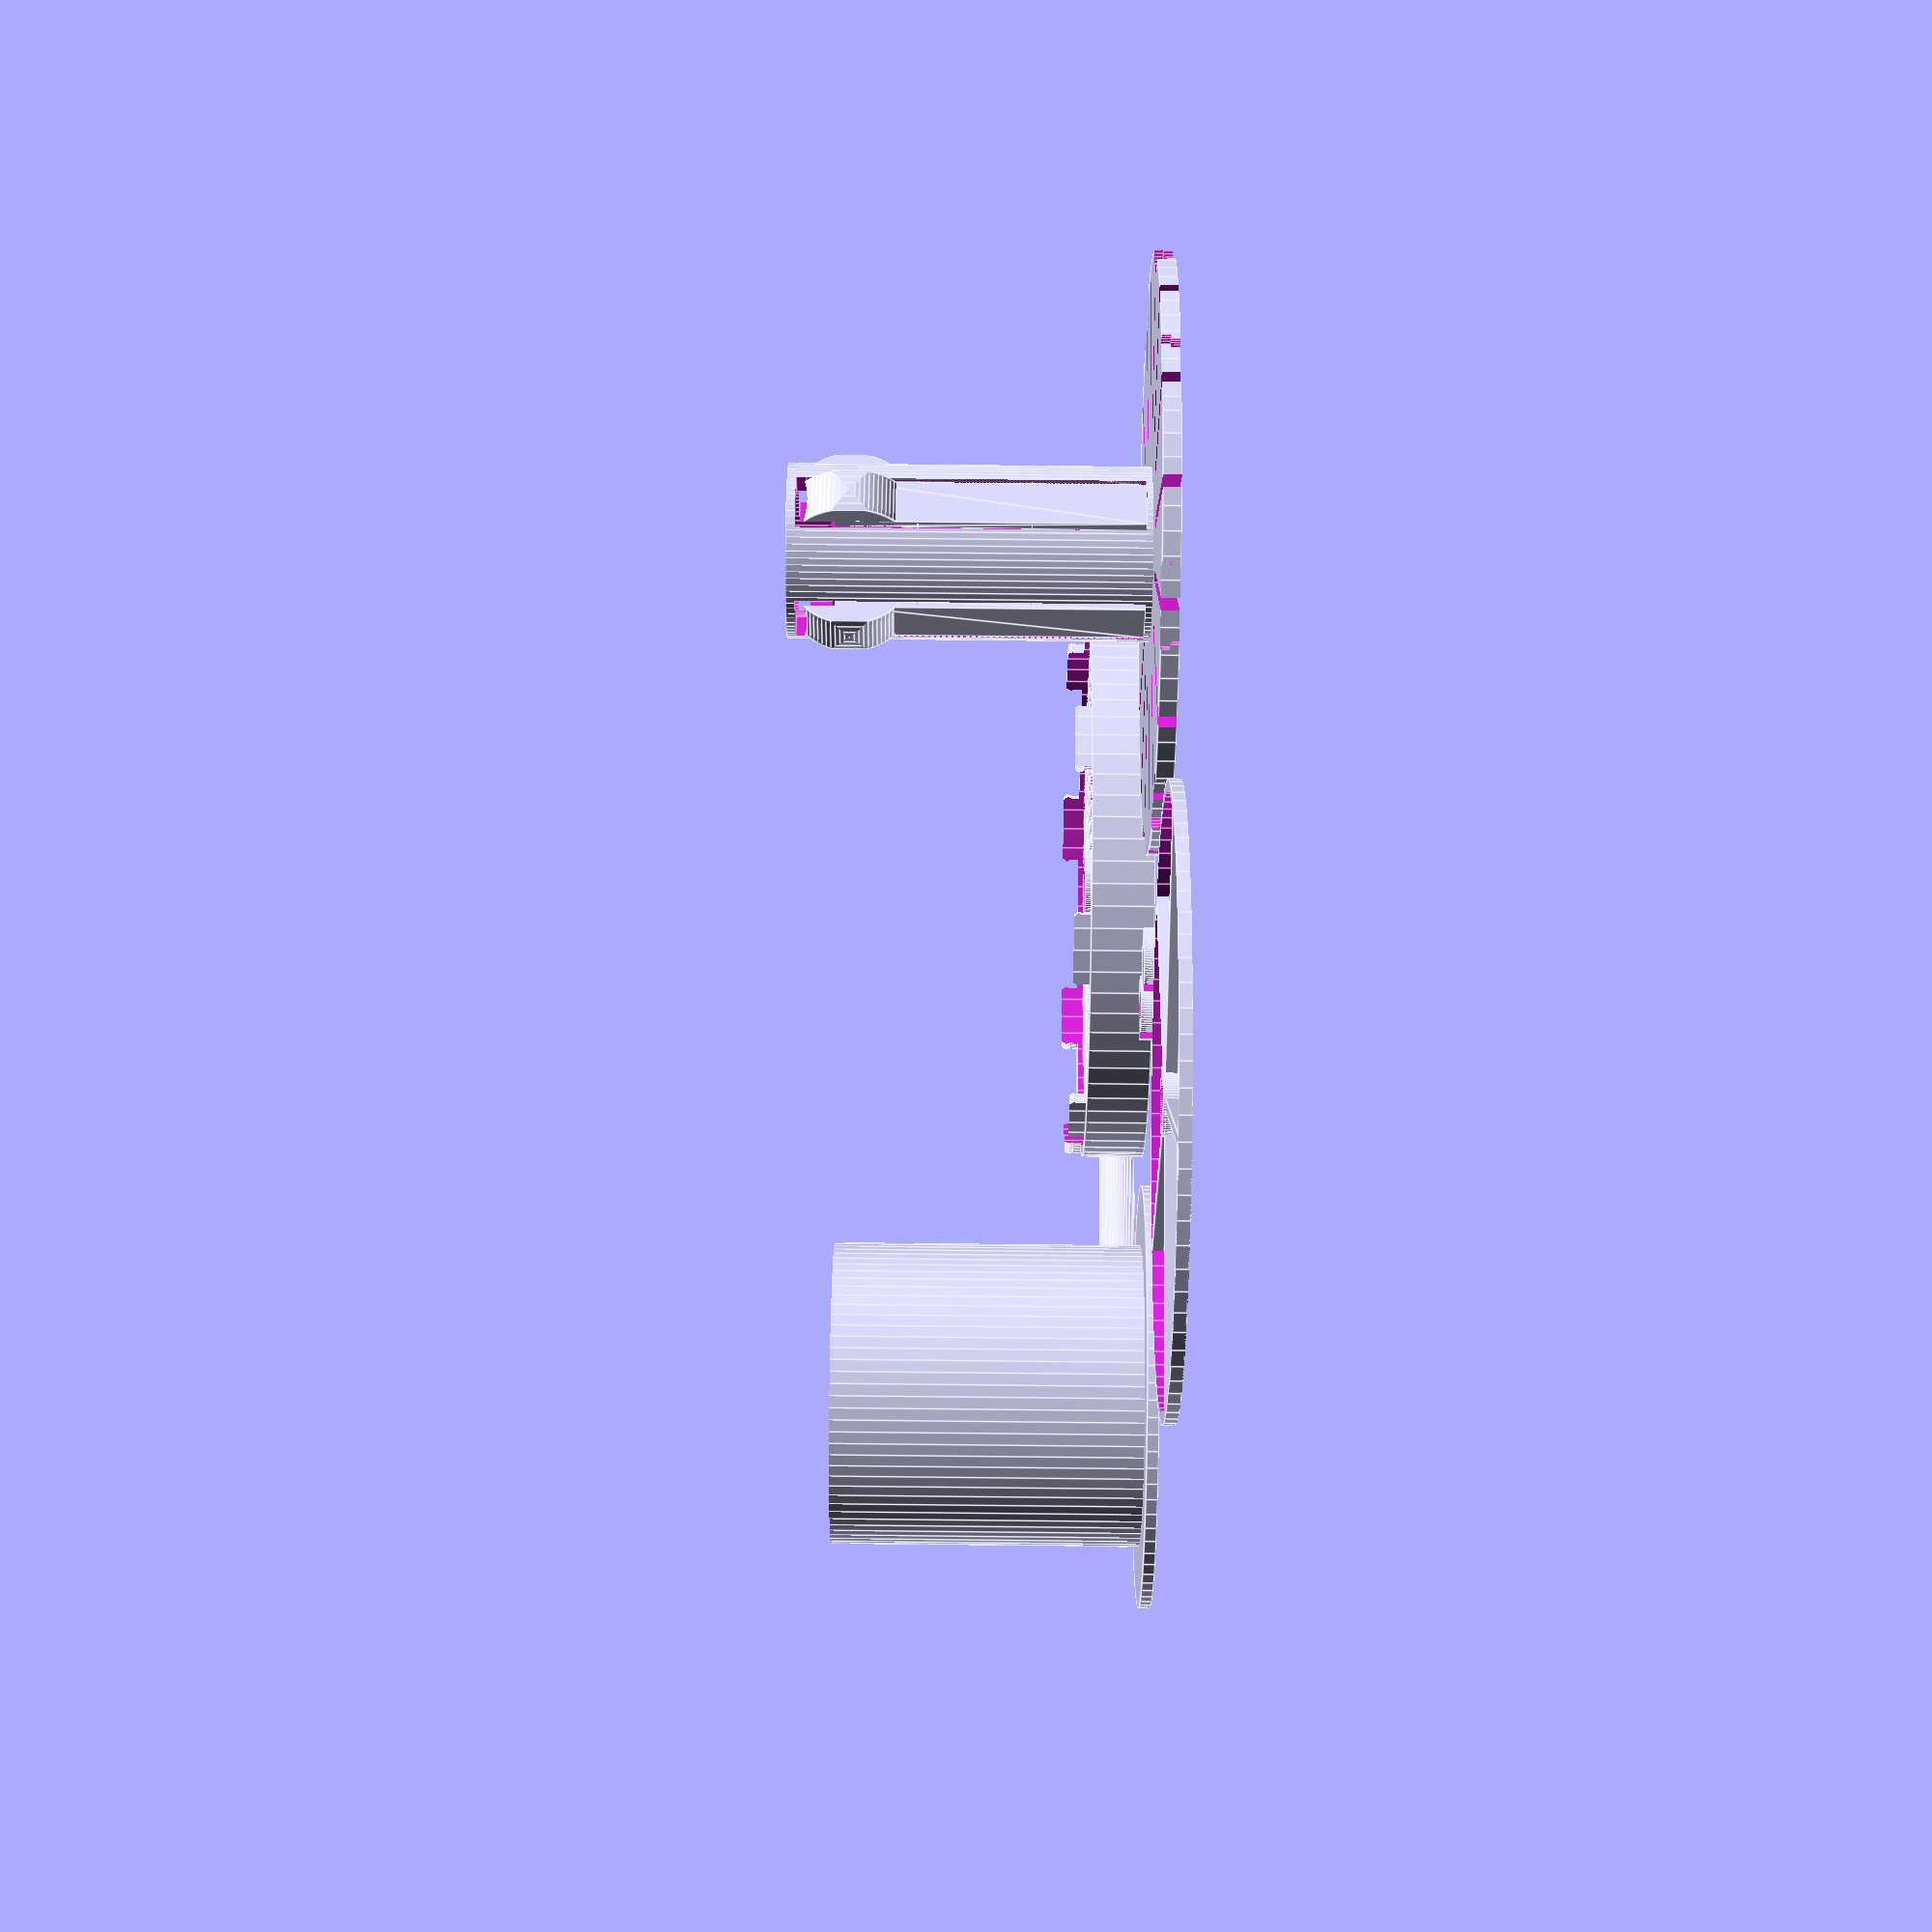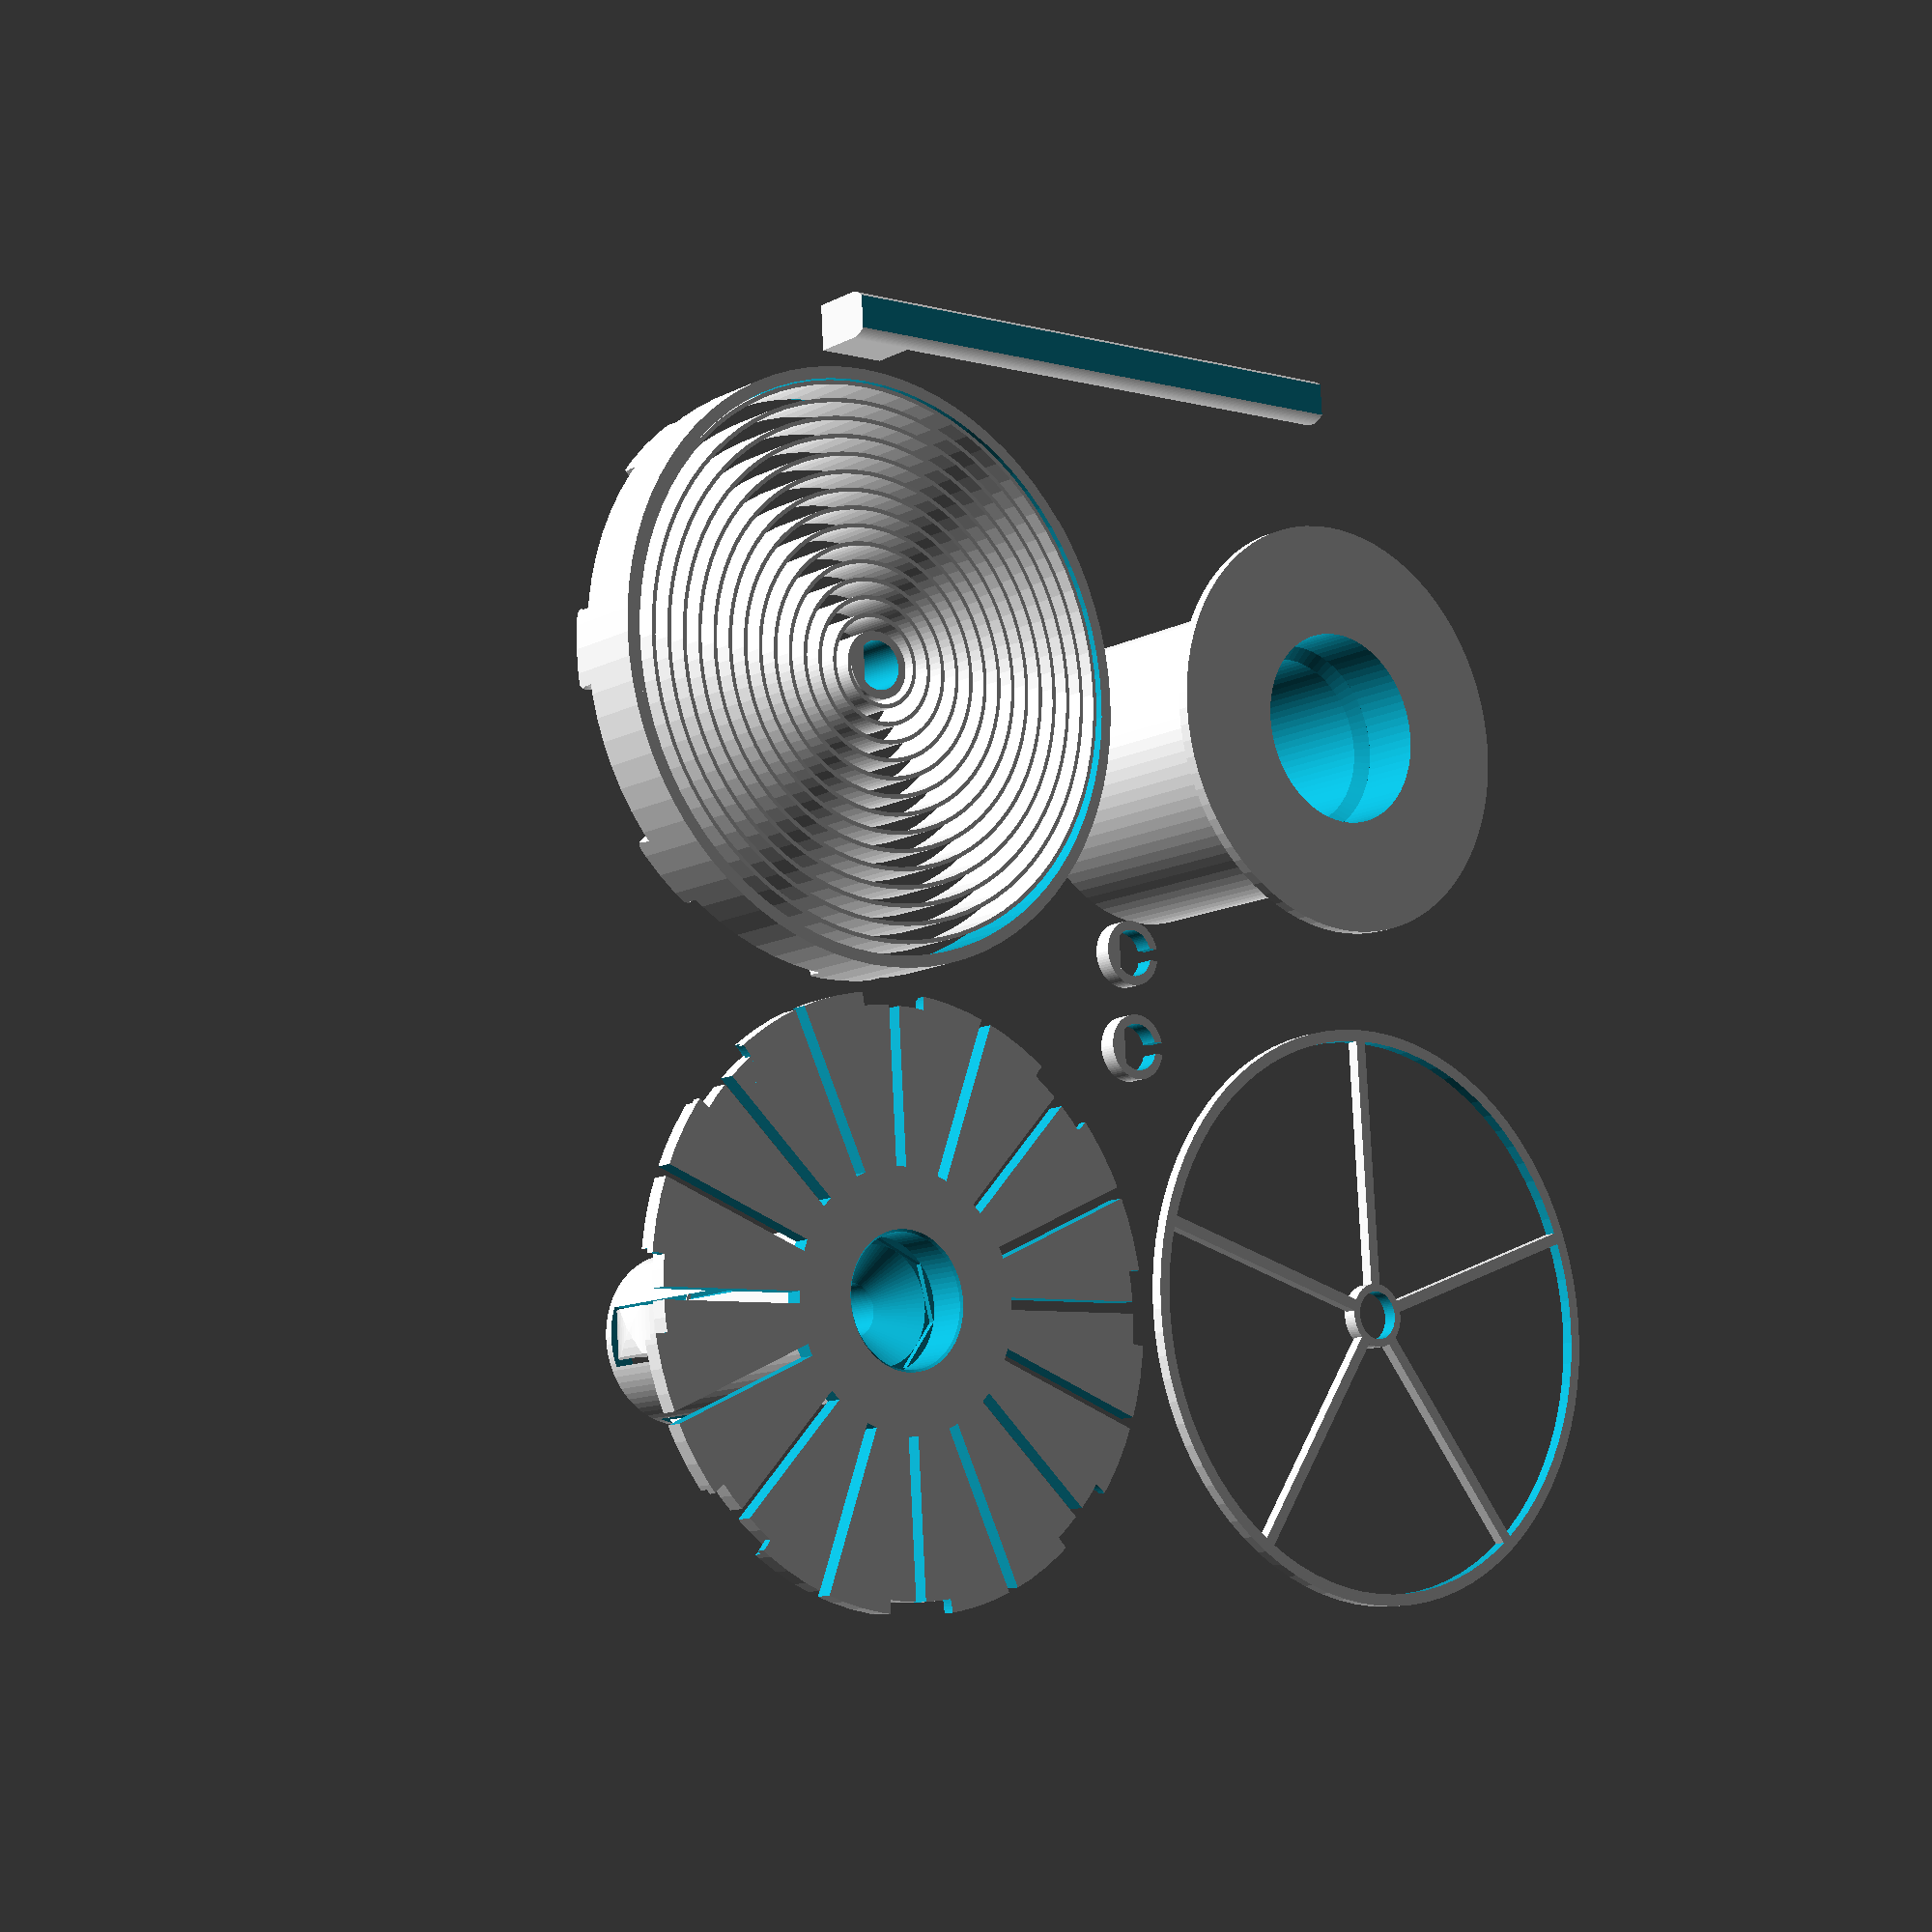
<openscad>
/*
    Auto-rewind spool spring generator
    Vincent Groenhuis
    
    Example spool sizes
    Fillamentum: D53 x W55; Prusa 1kg: D50 x W88; Excelfil: D32 x W58
    
    Version history
    * V1.11 Jan 13, 2019
        - Added axleRotationStopAlignSize, axleRotationStopAlignThickness and axleRotationStopAlignOffset to match grooves in universal auto-rewinder stand
    * V1.10 Jan 7, 2019
        - Fixed hub spring dimensioning error when using hubSpringStart>1
        - Bearing features now all disabled when bearingWidth=0
    * V1.09 Jan 6, 2019
        - Added parameters hubThreaded and hubThreadLength for universal auto-rewinder
    * V1.08 Jan 4, 2019
        - Added parameters hubSpringSupportEnable and hubSpringSupportCount to stabilize hub springs during printing
        - Split bearingDiameter into topBearingDiameter and bottomBearingDiameter
        - Improved bottom bearing cavity shape for easier printing
    * V1.07 Dec 8, 2018
        - Changed default value of hubSpringTopOffset to -3 to make insertion of spools with internal cavities easier
    * V1.06 Dec 7, 2018 with full credits to PeteThings
        - Added slots in axle for more stability with matching stands
        - Added parameters axleSlotPosition, axleSlotHeight, axleSlotWidth
    * V1.05 Dec 6, 2018
        - Fixed overlapping parts in print layout when specifying large axle diameter
        - Added parameter useFlatSideInsert
    * V1.04 Dec 5, 2018
        - Fixed incorrect axle length calculation in case of wider 2nd spool
        - Added parameter axleGrooveForSpacer
        - Added parameter spacerClearance
    * V1.03 Dec 5, 2018
        - Added parameter hubSpringTopOffset
        - Modified a couple of formulas for better consistency
    * V1.02 Dec 2, 2018
        - Changed default output to "print"
        - Fixed bug in spring's axle mount height
        - Calculation of hubSpringContactExtension capped to 3mm
    * V1.01 Dec 2, 2018
        - Added big stop block option
        - Fixed incorrect error message
        - Changed default hubSpringStart to 1 to avoid issues with clip gaps in certain configurations
    * V1.0 Dec 1, 2018
        - First version
*/

//preview[view:north west, tilt:top diagonal]

// "assembly": gives assembly view; "print": STL output with all parts; "printAllExceptSpring": leaves spring out due to relatively long rendering/slicing time; "spring", "hub", "adapter", "protector", "axle", "spacer" output specific part only
output = "print";//[assembly,print,printAllExceptSpring,spring,hub,adapter,protector,axle,spacer]

// Hole diameter of primary spool
referenceSpoolInnerDiameter = 30;

// Width of primary spool
referenceSpoolWidth = 45;

// Hole diameter of secondary spool, set to zero to disable adapter generation
secondSpoolInnerDiameter = 53;

// Width of second spool
secondSpoolWidth = 55;

// A threaded hub sets diameter at 30 mm, disables hub springs and creates a metric ISO thread with 4 mm pitch with length defined by hubThreadLength
hubThreaded = "no";//[yes,no]

// If hub is threaded, this parameter sets the length
hubThreadLength = 90;

// The hub spring applies pressure to the spool and keeps it in place
hubSpringEnable = "yes";//[yes,no]

// If yes, then space is saved by making the hub flush with the spool, but at the cost of a change in spring behaviour (if used)
hubFlushWithReferenceSpool = "no";//[yes,no]

// Nominal axle diameter; printed axle is slightly thinner and axle holes are slightly wider
axleDiameter = 8;

// Total length of axle; set to 0 for automatic length
axleSetLength = 0;

// Length of anti-rotation block on axle, and also the excess axle length at the other end
axleRotationStopLength = 12;

// A value 0 means same width as axle, and only extending upwards
axleRotationStopWidth = 0;

// Height as measured from the flat bottom side of the axle
axleRotationStopHeight = 11;

// Set to 0.8 to activate align rims for insertion in universal auto-rewinder's frame
axleRotationStopAlignSize = 0;

// Outer diameter of the spring; set 0 to use spring as hub shaft and set diameter equal to it
setSpringDiameter = 100;

// Spring blade width, higher is stiffer
springBladeWidth=10;

// 608zz has diameter 22, so use 22.2 to get a good fit
topBearingDiameter = 22.2;

// Bottom bearing diameter, can be different from top diameter if necessary to get an optimal fit
bottomBearingDiameter = 22.2;

// 608zz bearing has width 7
bearingWidth = 7;

// Size of chamfered edges around bearing to make insertion easier
bearingChamferSize = 0.4;

// Spacer to define distance from top bearing and/or spring protector to frame
spacerHeight = 3;

axleGrooveForSpacer = "no";//[yes,no]

// Horizontal support of hub springs for stability during printing, to be removed afterwards
hubSpringSupportEnable = "yes";//[yes,no]

// Number of hub spring supports, evenly distributed across length of hub springs
hubSpringSupportCount = 2;

// Higher = smoother circular segments but also longer rendering time
$fn=80;






/*[Advanced Parameters]*/

// Spring blade thickness; use 0.7 (two print traces) for soft spring, 1.1 (three print traces) for stiff spring
springBladeThickness=0.7; 

// Inside clearance in axle holes
axleClearance = 0.15;

// Clearance in printed axle
printedAxleClearance = 0.1;

// Clearance for spacer, enter negative number for a thighter fit
spacerClearance = -0.1;

// Spring twists left and then right about this angle. This strengthens the spring attachment to the hub and rim, and also makes the spring a bit stiffer. OpenSCAD does not like linear extrusion of spirals wit twist, so disabled for now until a custom twisted spiral spring function is created
//springTwistAngle = 0;

// Pattern spacing of the spring blade, 2 to 3 is a good value
springBladePitch=3;

// Thickness of spring's outer ring with clips
springRimThickness=2;

// Thickness of spring's inner ring on the axle
springAxleThickness=1.5;

// Extra rim height to give spring additional space to move
springExtraRim=1;

// The extra clearance in the spring clips in case spring is used as shaft, as no slits can be used here
springClipExtraClearanceIfSpringAsShaft=0.3;

// Distance that the spring clip points extend outwards; higher values make the clip attachments stronger
springClipPointExtension=0.3;

// The thickness of the hub's backplate that the spring is attached to
hubBackPlateThickness=3;

// Number of clips to attach the spring to the hub
hubClipCount=8;

// Minimum rim thickness, actual thickness may be larger depending on spool width difference
adapterRimThickness = 2;

// Relative length of slits, 0=no slits, 1=maximum length slits (up to hub)
hubSlitRelativeLength = 0.8;

// Clearance between hub and reference spool
hubClearance = 0.5;

// 0 = solid, 1 = wheel spokes, 2 = circular holes
springProtectorStyle = 1;

springProtectorThickness = 2;

// Only for wheel spokes style protector
springProtectorSpokeCount = 5;

// Only for wheel spokes style protector
springProtectorSpokeWidth = 2;

// Thicker means tighter
spacerWall = 1.5;

// Only for visualization in assembly view
referenceSpoolOuterDiameter = 150;

// Only for visualization in assembly view
secondSpoolOuterDiameter = 200;

// Distance between hub backplate and start of hub spring
hubSpringStart = 1;

// Offset of top edge of hub spring blade, positive makes spring blades extend beyond hub, negative makes hub top side flat
hubSpringTopOffset = -3;

// Number of hub spring blades, 0 = auto-calculated based on available space
setHubSpringCount = 0;

// Wider is stiffer
hubSpringWidth = 8;

// Distance from hub surface to blade, needed because blades are straight while surface is circular
hubSpringBladeOffset = 0.5;

// Thickness of the hub spring blade at the bottom, set to 0 for auto
setHubSpringBladeInitialThickness = 0;

// Thickness of the hub spring blade at the top (exluding curved contacter), set to 0 for auto
setHubSpringBladeFinalThickness = 0;

// The radius of the curved contacter at end of the blade
hubSpringContactRadius = 10;

// The distance between the center of the curvature from the end of the blade
hubSpringContactPositionOffset = 7.5;

// Distance that the spring contact extends beyond the hub cylinder, this is the distance that the blade has to be pressed in when fitting the spool or adapter; a good value is 2 to 3; set to 0 for auto based on hub spring length
setHubSpringContactExtension = 0;

// Minimum difference in spool inner diameters to get full adapter, if below threshold then walls are left away and 2nd spool sits directly on hub
adapterDiameterDifferenceThreshold = 5;

// A negative offset puts the top bearing deeper in the hub, useful for thin hubs in which the hub spring blades have little room around the contact
bearingTopOffset = 0;

// If set to "yes" then the holes for spring and spacer have a flat part matching the 3d printed axle shape to restrict rotation
useFlatSideInsert = "yes";//[yes,no]

// Distance of axle-slots from ends of axle. 0 = set to center of anti-rotation block, any other value specifies distance from either end of axle
axleSlotPosition=0;

//Height of axle-slots. 0 = no slots, recommended value is 3
axleSlotHeight=0;

//Width of of axle-slots
axleSlotWidth=3;

// Leave at 1.6 for compatibility with universal auto-rewinder's axle
axleRotationStopAlignThickness = 1.6;

// Leave at 2.7 for compatibility with universal auto-rewinder's axle
axleRotationStopAlignOffset = 2.7;



// Derived variables

useSpringAsShaft = (setSpringDiameter == 0);

hubDiameter = (hubThreaded=="yes"?30:referenceSpoolInnerDiameter - 2*hubClearance);

// Width of the space for the spool on the hub
hubSpringLength = (useSpringAsShaft?referenceSpoolWidth-springBladeWidth-springExtraRim+adapterRimThickness-hubBackPlateThickness:referenceSpoolWidth)+(hubFlushWithReferenceSpool=="yes" || hubSpringEnable == "no"?0:12) - hubSpringStart;

hubSpoolWidth = (hubThreaded=="yes"?hubThreadLength:hubSpringLength + hubSpringStart - hubSpringTopOffset);

// Total width of the hub, including backplate
hubTotalWidth = hubSpoolWidth + hubBackPlateThickness;

hubSpringHoleWidth = hubSpringWidth + 2;

hubSpringContactExtension = (setHubSpringContactExtension==0?min(3,3*hubSpringLength/60):setHubSpringContactExtension);

// Depth of the hub spring holes
hubSpringHoleDepth = hubSpringContactExtension+(setHubSpringBladeFinalThickness==0?2*hubSpringLength/60:setHubSpringBladeFinalThickness)+2;

hubHoleDepthCircumference = 2*PI*(hubDiameter/2-hubSpringHoleDepth);

// Calculation of the number of hub springs
hubSpringCount = (setHubSpringCount==0?floor(hubHoleDepthCircumference/(hubSpringHoleWidth+hubDiameter/30)):setHubSpringCount);

hubSpringHoleLength = hubSpringLength + 1.5;

hubSpringBladeInitialThickness = (setHubSpringBladeInitialThickness==0?2*hubSpringLength/60:setHubSpringBladeInitialThickness);

hubSpringBladeFinalThickness = (setHubSpringBladeFinalThickness==0?1.5*hubSpringLength/60:setHubSpringBladeFinalThickness);

// The actual adapter width is two mm less
adapterWidthBeforeCut = max(referenceSpoolWidth,secondSpoolWidth+adapterRimThickness);

springDiameter = (useSpringAsShaft?referenceSpoolInnerDiameter-2*hubClearance+0.01:setSpringDiameter);

// Radius of the clips
hubPinRadius=springDiameter/(2*hubClipCount);

// Height where adapter indent starts
adapterIndentHeight = (useSpringAsShaft?springBladeWidth+springExtraRim-adapterRimThickness+hubBackPlateThickness:0)+hubSpringStart+hubSpringLength-hubSpringContactPositionOffset-5;

axleLength = (axleSetLength==0?springBladeWidth+springExtraRim+max(hubTotalWidth,(secondSpoolInnerDiameter>0?secondSpoolWidth+adapterRimThickness:0))+2*axleRotationStopLength+2*spacerHeight:axleSetLength);

maxDiameter = max(referenceSpoolOuterDiameter,secondSpoolOuterDiameter,springDiameter);

totalThingWidth = springProtectorThickness+springBladeWidth+springExtraRim+hubTotalWidth+max(0,bearingTopOffset);

hubSpringSupportSpacing = hubSpringLength/(hubSpringSupportCount+1);

// Some sanity checks

if (referenceSpoolOuterDiameter <= referenceSpoolInnerDiameter) {
    error("Outer diameter of primary spool must be larger than inner diameter!");    
}

if (secondSpoolInnerDiameter > 0) {
    if (secondSpoolInnerDiameter < referenceSpoolInnerDiameter) {
        error("Secondary spool cannot have smaller inner diameter than primary spool!");
    }
    if (secondSpoolOuterDiameter <= secondSpoolInnerDiameter) {
        error("Outer diameter of secondary spool must be larger than inner diameter!");    
    }
}

if (setSpringDiameter>0) {
    if (referenceSpoolInnerDiameter>springDiameter){
        error("Spring diameter should not be smaller than primary spool inner diameter!");
    }
}

if(secondSpoolInnerDiameter > 0 && secondSpoolInnerDiameter-referenceSpoolInnerDiameter<adapterDiameterDifferenceThreshold && secondSpoolWidth>referenceSpoolWidth) {
    error("Secondary spool cannot be wider than primary spool if its inner diameter is too close to that of the primary spool!");
}

if (hubSpringCount * hubSpringHoleWidth >= 2*PI*(hubDiameter/2-hubSpringHoleDepth)) {
    error("No space between hub spring holes! Please decrease setHubSpringCount or set to 0 (=auto)");
}





// Output interesting derived values

echo(str("<b>Total hub+spring+protector width = ",totalThingWidth," mm</b>"));

echo(str("<b>Axle length = ",axleLength," mm</b>"));

echo(str("hubSpringLength = ",hubSpringLength," mm"));

echo(str("hubSpringContactExtension = ",hubSpringContactExtension," mm"));

echo(str("hubSpringHoleDepth = ",hubSpringHoleDepth," mm"));

echo(str("hubSpringBladeInitialThickness = ",hubSpringBladeInitialThickness," mm"));

echo(str("hubSpringBladeFinalThickness = ",hubSpringBladeFinalThickness," mm"));

if(useSpringAsShaft){
    echo("Using spring as shaft!");
}

// Yay! Let's start!
generateOutput();

module generateOutput(){
    if(output=="assembly") {
        color("green")translate([0,0,-0.01])spring();
        color("red")translate([0,0,springBladeWidth+springExtraRim])hubSection();
        color("blue")translate([0,0,-springProtectorThickness-0.4])springProtector();
        color("yellow")translate([0,0,-springProtectorThickness-0.5-spacerHeight])spacer();
        color("yellow")translate([0,0,springBladeWidth+springExtraRim+hubTotalWidth+bearingTopOffset])spacer();
        color("yellow")translate([0,0,(useSpringAsShaft?adapterRimThickness:springBladeWidth+springExtraRim+hubBackPlateThickness)+0.1])referenceSpoolSection();
        color("white")translate([0,0,-springProtectorThickness-0.6-spacerHeight-axleRotationStopLength])axle();
        color("gray")translate([0,0,springBladeWidth+springExtraRim])bearing(bottomBearingDiameter);
        color("gray")translate([0,0,springBladeWidth+springExtraRim+hubTotalWidth-bearingWidth+bearingTopOffset])bearing(topBearingDiameter);
        if(secondSpoolInnerDiameter>0){
            color("blue")translate([0,0,(useSpringAsShaft?adapterRimThickness:springBladeWidth+springExtraRim+hubBackPlateThickness)+0.07])secondSpoolAdapterSection();
            color("orange")translate([0,0,(useSpringAsShaft?adapterRimThickness:springBladeWidth+springExtraRim+hubBackPlateThickness)+0.05])secondSpoolSection();
        }
    } else {
        // print layout
        biggestDiameter = max(springDiameter,max(referenceSpoolInnerDiameter,secondSpoolInnerDiameter)+20);
        patternSpacing = max(biggestDiameter,(biggestDiameter+axleDiameter+2*spacerWall)/sqrt(2))+4;
        
        if (output == "print" || output == "spring")
            translate([patternSpacing,0,0])spring();
        if(output == "print" || output == "printAllExceptSpring" || output == "protector") {
            translate([0,patternSpacing,0])springProtector();
        }
        if(output == "print" || output == "printAllExceptSpring" || output == "spacer") {
            translate([patternSpacing/2,patternSpacing/2]){
                iRange=((output=="spacer") || axleDiameter+2*spacerWall>12)?0:[-0.5:0.5];
                jRange=0;
                for (i=iRange) {
                    for (j=jRange)
                        translate([axleDiameter*2*i,axleDiameter*2*j,0])spacer();
                }
            }
        }
        if(output == "print" || output == "printAllExceptSpring" || output == "hub") {
            hub();
        }
        if(output == "print" || output == "printAllExceptSpring" || output == "axle") {
            translate([patternSpacing*1.5+axleDiameter/2+4,patternSpacing/2-axleLength/2,0.5*sqrt(2)*axleDiameter/2-printedAxleClearance])rotate([-90,0,0])rotate([0,0,180])axle();
        }
        if(output == "print" || output == "printAllExceptSpring" || output == "adapter") {
            if(secondSpoolInnerDiameter>0){
                translate([patternSpacing,patternSpacing,adapterWidthBeforeCut])rotate([180,0,0])spoolAdapter();
            }
        }
    }
}

module error(text){
    echo(str("<font color='red'>",text,"</font>"));
}

module bearing(d=bottomBearingDiameter){
    difference(){
        cylinder(d=d,h=bearingWidth);
        translate([0,0,-0.1])cylinder(d=axleDiameter,h=bearingWidth+0.2);
    }           
}

module hubSection(){
    difference(){
        hub();
        translate([-maxDiameter/2-1,0,-1])cube([maxDiameter/2+0.9,maxDiameter+2,hubTotalWidth+max(0,hubSpringTopOffset)+2]);
    }
}

module axle(){
    difference(){
        union(){
            difference(){
                cylinder(d=axleDiameter-2*printedAxleClearance,h=axleLength);
                translate([-axleDiameter/2,-axleDiameter/2-1,-1])
                    cube([axleDiameter,axleDiameter/2*(1-0.5*sqrt(2))+1+printedAxleClearance,axleLength+2]);
                // spacer grooves
                if(axleGrooveForSpacer=="yes"){
                    translate([0,0,axleRotationStopLength])
                    difference(){
                        cylinder(d=axleDiameter+1,h=spacerHeight+1);
                        translate([0,0,-0.1])cylinder(d=axleDiameter-1,h=spacerHeight+1.2);
                    }
                    translate([0,0,springProtectorThickness+0.5+spacerHeight+axleRotationStopLength+springBladeWidth+springExtraRim+hubTotalWidth+bearingTopOffset])
                    difference(){
                        cylinder(d=axleDiameter+1,h=spacerHeight+1);
                        translate([0,0,-0.1])cylinder(d=axleDiameter-1,h=spacerHeight+1.2);
                    }
                }      
            }
            if (axleRotationStopWidth == 0) {
                translate([-axleDiameter/2+printedAxleClearance,0,0])
                    cube([axleDiameter-2*printedAxleClearance,axleRotationStopHeight-axleDiameter/4*sqrt(2),axleRotationStopLength]);
            } else {
                translate([-axleRotationStopWidth/2,-axleDiameter/4*sqrt(2),0])
                    cube([axleRotationStopWidth,axleRotationStopHeight,axleRotationStopLength]);
            }
                translate([-(max(axleRotationStopWidth,axleDiameter-2*axleClearance)+axleRotationStopAlignSize*2)/2,0,axleRotationStopLength-axleRotationStopAlignOffset-axleRotationStopAlignThickness])cube([max(axleRotationStopWidth,axleDiameter-2*axleClearance)+axleRotationStopAlignSize*2,axleRotationStopHeight-axleDiameter/4*sqrt(2),axleRotationStopAlignThickness]);
            
        }
    
        if (axleSlotHeight > 0) {  
            if (axleSlotPosition == 0) {
                translate([-axleDiameter/2, -axleDiameter/4*sqrt(2),axleRotationStopLength/2+axleSlotWidth/2])
                rotate(a=90, v=[0, 1, 0])
                sym_prism(axleSlotWidth , axleSlotHeight, axleDiameter, 1);
                translate([-axleDiameter/2, -axleDiameter/4*sqrt(2),axleLength-axleRotationStopLength/2+axleSlotWidth/2])
                rotate(a=90, v=[0, 1, 0])
                sym_prism(axleSlotWidth , axleSlotHeight, axleDiameter, 1);
            } else {
                translate([-axleDiameter/2, -axleDiameter/4*sqrt(2), axleSlotPosition+axleSlotWidth])
                rotate(a=90, v=[0, 1, 0])
                sym_prism(axleSlotWidth , axleSlotHeight, axleDiameter, 1);
                translate([-axleDiameter/2, -axleDiameter/4*sqrt(2), axleLength-axleSlotPosition])
                rotate(a=90, v=[0, 1, 0])
                sym_prism(axleSlotWidth , axleSlotHeight, axleDiameter, 1);
            }
        }
    }
}

module sym_prism(b , h, ht, sc){
    linear_extrude(height=ht, scale=sc)
    polygon(points = [[0,0],[b,0],[b/2,h]]);
}

module referenceSpoolSection(){
        intersection(){
        spool(d1=referenceSpoolInnerDiameter+0.01,d2=referenceSpoolOuterDiameter,w=referenceSpoolWidth);
        translate([0,0,-2])cube([maxDiameter/2+1,maxDiameter/2+1,referenceSpoolWidth+3]);
    }
}

module secondSpoolSection(){
    intersection(){
        spool(d1=secondSpoolInnerDiameter,d2=secondSpoolOuterDiameter,w=secondSpoolWidth);
        translate([0.01,-maxDiameter/2-1,-2])cube([maxDiameter/2+1,maxDiameter/2+1,secondSpoolWidth+3]);
    }
}

module secondSpoolAdapterSection(){
    intersection(){
        spoolAdapter();
        translate([0,-maxDiameter/2-1,-1])cube([maxDiameter/2+1,maxDiameter/2+1.01,max(totalThingWidth,secondSpoolWidth+2*adapterRimThickness)+2]);
    }
}

module spoolAdapter(){
    indentDepth=min(2,(secondSpoolInnerDiameter-2*hubClearance-referenceSpoolInnerDiameter)/2-1);
    difference(){
        union(){
            cylinder(d=secondSpoolInnerDiameter-2*hubClearance,h=adapterWidthBeforeCut-0.1);
            // adapter rim
            translate([0,0,secondSpoolWidth])cylinder(d=secondSpoolInnerDiameter+20,h=adapterWidthBeforeCut-secondSpoolWidth);
        }
        // center hole
        translate([0,0,-1])cylinder(d=referenceSpoolInnerDiameter,h=adapterWidthBeforeCut+2);
        translate([0,0,adapterIndentHeight])cylinder(d1=referenceSpoolInnerDiameter-0.01,d2=referenceSpoolInnerDiameter+indentDepth*2,h=2.01);
        translate([0,0,adapterIndentHeight+2])cylinder(d=referenceSpoolInnerDiameter+indentDepth*2,h=adapterWidthBeforeCut);
        translate([0,0,-1])cylinder(d=secondSpoolInnerDiameter,h=3);
        if(secondSpoolInnerDiameter-referenceSpoolInnerDiameter<adapterDiameterDifferenceThreshold){
            translate([0,0,-1])cylinder(d=secondSpoolInnerDiameter,h=secondSpoolWidth+1);
        }
        translate([0,0,1.9])cylinder(d1=referenceSpoolInnerDiameter+4,d2=referenceSpoolInnerDiameter-0.01,h=2);
    }
}

module spool(d1,d2,w){
    intersection(){
        difference(){
            union(){
                cylinder(d=d2,h=5);
                cylinder(d=(d1+d2)/2,h=w);
                translate([0,0,w-5])cylinder(d=d2,h=5);
            }
            translate([0,0,-1])cylinder(d=d1,h=w+2);
        }
    }
}

module spacer(){
    union(){
        difference(){
            cylinder(d=axleDiameter+spacerWall*2,h=spacerHeight);
            translate([0,0,-1])cylinder(d=axleDiameter+spacerClearance,h=spacerHeight+2);
            translate([-1,0,-1])cube([2,axleDiameter,spacerHeight+2]);
        }
        if (useFlatSideInsert=="yes")
            intersection(){
                translate([-axleDiameter,-axleDiameter,0])
                cube([axleDiameter*2,axleDiameter-0.25*sqrt(2)*axleDiameter,spacerHeight]);
                translate([0,0,-1])cylinder(d=axleDiameter,h=spacerHeight+2);
            }
    }
}

module springProtector(){
    union(){
        ring(r=axleDiameter/2+axleClearance,R=axleDiameter/2+springAxleThickness,h=springProtectorThickness+0.4);
        if (springProtectorStyle == 0) {
            // solid
            ring(axleDiameter/2+axleClearance,springDiameter,springProtectorThickness);
        } else if (springProtectorStyle == 1) {
            intersection(){
            // wheel spokes
            union(){
                ring(r=springDiameter/2-springRimThickness,R=springDiameter/2,h=springProtectorThickness);
                ring(r=axleDiameter/2+axleClearance,R=axleDiameter/2+springAxleThickness,h=springProtectorThickness);
                
                for(i=[0:springProtectorSpokeCount-1])
                    rotate([0,0,i*360/springProtectorSpokeCount])
                        translate([axleDiameter/2+axleClearance,-springProtectorSpokeWidth/2])
                            cube([springDiameter/2,springProtectorSpokeWidth,springProtectorThickness]);
                    
            }
            translate([0,0,-1])
                cylinder(d=springDiameter,h=springProtectorThickness+1.1);
            }
        } else if (springProtectorStyle == 2) {
            // circular holes
            difference(){
                ring(axleDiameter/2+axleClearance,springDiameter,springProtectorThickness);
                for(i=[0:3])
                    rotate([0,0,i*360/4])
                        if (springProtectorStyle == 2) {
                            translate([springDiameter/2*0.55,0,-1])
                                cylinder(r=springDiameter/2*0.35,h=springProtectorThickness+2);
                        }
            }
        }
    }
}

module springPolygon(){
    loops=(springDiameter/2-springBladeThickness-axleDiameter/2)/springBladePitch;
    r0=axleDiameter/2+axleClearance;
    polygon(points = concat(
    [for(t = [0:360/$fn:360*loops]) 
        [(r0+springBladePitch*t/360)*sin(t),(r0+springBladePitch*t/360)*cos(t)]],
    [for(t = [360*loops:-360/$fn:0]) 
        [(r0+springBladeThickness+springBladePitch*t/360)*sin(t),(r0+springBladeThickness+springBladePitch*t/360)*cos(t)]]
        ));
}

module spring(){
    r0=axleDiameter/2+axleClearance;
    r1=springDiameter/2;
    union(){
        linear_extrude(height=springBladeWidth-0.01)springPolygon();
        ring(r=r0,R=r0+springAxleThickness,h=springBladeWidth+springExtraRim);
        if (useFlatSideInsert=="yes")
            intersection(){
            translate([-r0*2,-r0*2,0])cube([r0*4,r0*2-0.5*sqrt(2)*r0,springBladeWidth+2]);
                cylinder(r=r0+springAxleThickness,h=springBladeWidth+springExtraRim);
            }
        ring(r=r1-springRimThickness,R=r1,h=springBladeWidth+springExtraRim);
        // spring clips
        translate([0,0,springBladeWidth+springExtraRim])
            for (i=[0:hubClipCount-1]){
                rotate([0,0,360*i/hubClipCount])
                intersection(){
                    ring(r=r1-springRimThickness,R=r1,h=hubBackPlateThickness+1);
                    translate([r1-springRimThickness/2,0,0])
                    union(){
                        cylinder(r=hubPinRadius,h=hubBackPlateThickness/2);
                        translate([0,0,hubBackPlateThickness/2])
                            cylinder(r1=hubPinRadius,r2=hubPinRadius+springClipPointExtension,h=hubBackPlateThickness/4);
                        translate([0,0,hubBackPlateThickness*3/4])
                            cylinder(r1=hubPinRadius+springClipPointExtension,r2=hubPinRadius-springClipPointExtension,h=hubBackPlateThickness/4-0.001);
                    }
                }
            }
        if(useSpringAsShaft){
            difference(){
                cylinder(d=max(referenceSpoolInnerDiameter,secondSpoolInnerDiameter)+20,h=adapterRimThickness);
                translate([0,0,-0.5])cylinder(d=springDiameter-2*springRimThickness,h=adapterRimThickness+1);                
            }            
        }
    }
}

module hub(){
    r1=springDiameter/2-0.01;
    union(){
        difference(){
            union(){
                cylinder(r=r1,h=hubBackPlateThickness);
                if(hubThreaded=="yes") {
                    makeCylinderThread(m=30,h=hubTotalWidth,p=4,t=0);  
                } else {
                    cylinder(r=hubDiameter/2,h=hubTotalWidth);
                }
            }
            union(){
                translate([0,0,-1])cylinder(d=axleDiameter+1,h=hubTotalWidth+2);
                if (bearingWidth>0) {
                    // Bearing cavities
                    translate([0,0,-1])cylinder(r=bottomBearingDiameter/2,h=bearingWidth+1);
                    translate([0,0,bearingWidth-0.1])cylinder(r=bottomBearingDiameter/2,h=1.1,$fn=7);
                    translate([0,0,bearingWidth+0.99])
                    cylinder(r1=bottomBearingDiameter/2-bottomBearingDiameter/20,r2=axleDiameter/2,h=(bottomBearingDiameter-axleDiameter)/2);
                    // bottom chamfer
                    translate([0,0,-0.01])cylinder(d1=bottomBearingDiameter+bearingChamferSize*2,d2=bottomBearingDiameter-bearingChamferSize*2,h=2*bearingChamferSize);
                    
                    translate([0,0,hubTotalWidth-bearingWidth+bearingTopOffset])cylinder(r=topBearingDiameter/2,h=bearingWidth-bearingTopOffset+1);
                    translate([0,0,hubTotalWidth-bearingWidth+bearingTopOffset-0.5])
                    cylinder(r=topBearingDiameter/2-topBearingDiameter/20,h=1);
                    // top chamfer
                    translate([0,0,hubTotalWidth+bearingTopOffset-2*bearingChamferSize+0.01])
                    union(){
                        cylinder(d1=topBearingDiameter-bearingChamferSize*2,d2=topBearingDiameter+bearingChamferSize*2,h=2*bearingChamferSize);
                        translate([0,0,2*bearingChamferSize])                    cylinder(d=topBearingDiameter+bearingChamferSize*2,h=abs(bearingTopOffset));
                    }
                }


                // Clip gaps in rim plate
                intersection(){
                    translate([0,0,-1])ring(r=r1-springRimThickness-0.2,R=r1+1,h=hubBackPlateThickness+2);
                    for (i=[0:hubClipCount-1]){
                        rotate([0,0,360*i/hubClipCount])
                        translate([r1-springRimThickness/2,0,0]) {
                            // Clip gaps
                            union(){
                                translate([0,0,-1])cylinder(r=hubPinRadius+(useSpringAsShaft?springClipExtraClearanceIfSpringAsShaft:0),h=hubBackPlateThickness/2+1.1);
                                translate([0,0,hubBackPlateThickness/2])cylinder(r=hubPinRadius+0.8,h=hubBackPlateThickness/2+0.1);
                            }
                        }
                    }
                }
                // Slits
                for (i=[0:hubClipCount*2-1]) {
                    rotate([0,0,360*i/(2*hubClipCount)])
                        translate([hubDiameter/2*hubSlitRelativeLength+r1*(1-hubSlitRelativeLength),-1,-1])cube([r1+2,2,hubBackPlateThickness+2]);
                }
                if (hubSpringEnable == "yes" && hubThreaded == "no") {
                // Openings for hub springs
                for (i=[0:hubSpringCount-1])
                    rotate([0,0,360*i/hubSpringCount]){
                        translate([hubDiameter/2-hubSpringHoleDepth,-hubSpringHoleWidth/2,hubBackPlateThickness+hubSpringStart])
                            //cube([hubDiameter,hubSpringHoleWidth,hubSpringHoleLength]);
                            rotate([-90,0,0])linear_extrude(height=hubSpringHoleWidth)polygon([[hubSpringHoleDepth-hubSpringBladeInitialThickness-0.5,0],[0,-hubSpringHoleLength],[hubSpringHoleDepth+10,-hubSpringHoleLength],[hubSpringHoleDepth+10,0]]);
                        //translate([hubDiameter/2-hubSpringHoleDepth,-hubSpringHoleWidth/2,hubBackPlateThickness+hubSpringStart+hubSpringHoleLength/2])
                            //cube([hubDiameter,hubSpringHoleWidth,hubSpringHoleLength/2]);
                    }
                }
                                
                
            }
        }
        if (hubSpringEnable == "yes" && hubThreaded=="no") {
        // Hub springs
        difference(){
            union(){
                for (i=[0:hubSpringCount-1])
                    rotate([0,0,360*i/hubSpringCount])
                            union(){
                                translate([hubDiameter/2-hubSpringBladeOffset,-hubSpringWidth/2,hubBackPlateThickness+hubSpringStart])
                                // Hub spring blade
                                rotate([-90,0,0])
                                    linear_extrude(height=hubSpringWidth)polygon([[-hubSpringBladeInitialThickness,0],[0,0],[0,-hubSpringLength+hubSpringContactPositionOffset],[-hubSpringBladeFinalThickness,-hubSpringLength+hubSpringContactPositionOffset]]);
                                
                                // Hub spring top contact
                                intersection(){
                                    translate([hubDiameter/2-hubSpringBladeOffset-hubSpringBladeFinalThickness,-hubSpringWidth/2-1,hubBackPlateThickness+hubSpringStart])
                                        cube([hubDiameter,hubSpringWidth+2,hubSpringLength]);
                                    translate([hubDiameter/2-hubSpringContactRadius+hubSpringContactExtension,-hubSpringWidth/2,hubSpringLength+hubBackPlateThickness+hubSpringStart-hubSpringContactPositionOffset])
                                    rotate([-90,0,0])
                                    cylinder(r=hubSpringContactRadius,h=hubSpringWidth);
                                    
                                }
                            }
                    if (hubSpringSupportEnable) {
                        for (i=[1:hubSpringSupportCount]) {
                            translate([0,0,hubBackPlateThickness+hubSpringStart+i*hubSpringSupportSpacing])
                            ring(r=hubDiameter/2-hubSpringBladeOffset-0.7,R=hubDiameter/2-hubSpringBladeOffset,h=0.2);                            
                        }                    
                    }
                }//end union()
            // Cylinder around bearing
                translate([0,0,hubTotalWidth-bearingWidth+bearingTopOffset-1])
                    cylinder(d=topBearingDiameter+2*(hubSpringContactExtension+0.5),h=bearingWidth+2);
                translate([0,0,hubTotalWidth+bearingTopOffset+1-0.01])
                    cylinder(d1=topBearingDiameter+2*(hubSpringContactExtension+0.5),d2=topBearingDiameter+2*(hubSpringContactExtension+0.5)-10,h=5);
                // Top cut-off
                translate([0,0,hubTotalWidth+max(0,hubSpringTopOffset)-0.01])
                    cylinder(d=referenceSpoolOuterDiameter,h=hubTotalWidth);
                // Contact cut-off
                difference(){
                    translate([0,0,hubBackPlateThickness+1])
                        cylinder(d=referenceSpoolOuterDiameter,h=hubTotalWidth);
                    translate([0,0,hubBackPlateThickness+0.5])cylinder(d=referenceSpoolInnerDiameter-2*hubClearance+2*hubSpringContactExtension,h=hubTotalWidth+1);
                }
            }
        }
        
    }
}

module ring(r,R,h){
    difference(){
        cylinder(r=R,h=h);
        translate([0,0,-1])cylinder(r=r,h=h+2);
    }
}

// ISO screw thread modules by RevK @TheRealRevK
// https://en.wikipedia.org/wiki/ISO_metric_screw_thread
// Source: https://www.thingiverse.com/thing:2158656
// Modified by Vincent Groenhuis

 
function iso_pitch_coarse(m)   // Return standard coarse pitch for m value
=lookup(m,[[1,0.25],[1.2,0.25],[1.4,0.3],[1.6,0.35],[1.8,0.35],[2,0.4],[2.5,0.45],[3,0.5],[3.5,0.6],[4,0.7],[5,0.8],[6,1],[7,1],[8,1.25],[10,1.5],[12,1.75],[14,2],[16,2],[18,2.5],[20,2.5],[22,2.5],[24,3],[27,3],[30,3.5],[33,3.5],[36,4],[39,4],[42,4.5],[48,5],[52,5],[56,5.5],[60,5.5],[62,6]]);

function iso_head_diam(m)
=lookup(m,[[2,3.8],[2.5,4.5],[3,5.5],[3.5,6],[4,7],[5,8.5],[6,10],[8,13]]);

// distance across flats
function iso_nut_diam(m)
=lookup(m,[[2,4],[2.5,5],[3,5.5],[3.5,6],[4,7],[5,8],[6,10],[7,11],[8,13]]);

function iso_nut_thickness(m)
=lookup(m,[[2,1.6],[2.5,2],[3,2.4],[3.5,2.8],[4,3.2],[5,4],[6,5],[7,5.5],[8,6.5]]);


module iso_thread(  // Generate ISO / UTS thread, centred 0,0,
    m=20,    // M size, mm, (outer diameter)
    p=0,  // Pitch, mm (0 for standard coarse pitch)
    l=50,   // length
    t=0,    // tolerance to add (for internal thread)
    cap=1,  // capped ends. If uncapped, length is half a turn more top and bottom
)
{
    p=(p?p:iso_pitch_coarse(m));
    r=m/2; // radius
    h=sqrt(3)/2*p;  // height of thread
    fn=round($fn?$fn:36); // number of points per turn
    fa=360/fn; // angle of each point
    n=max(fn+1,round(fn*(l+(cap?p*2:0))/p)+1); // total number of points
    q=min(p/16,t); // thread width adjust
    p1=[for(i=[0:1:n-1])[cos(i*fa)*(r-5*h/8+t),sin(i*fa)*(r-5*h/8+t),i*p/fn+q]];
    p2=[for(i=[0:1:n-1])[cos(i*fa)*(r-5*h/8+t),sin(i*fa)*(r-5*h/8+t),i*p/fn+p/4-q]];
    p3=[for(i=[0:1:n-1])[cos(i*fa)*(r+t),sin(i*fa)*(r+t),i*p/fn+p/2+p/8-p/16-q]];
    p4=[for(i=[0:1:n-1])[cos(i*fa)*(r+t),sin(i*fa)*(r+t),i*p/fn+p/2+p/8+p/16+q]];
    p5=[for(i=[0:1:n-1])[cos(i*fa)*(r-5*h/8+t),sin(i*fa)*(r-5*h/8+t),i*p/fn+p+q]];
    p6=[[0,0,p/2],[0,0,n*p/fn+p/2]];
    
    t1=[for(i=[0:1:fn-1])[n*5,i,i+1]];
    t2=[[n*5,n,0],[n*5,n*2,n],[n*5,n*3,n*2],[n*5,n*4,n*3]];
    t3=[for(i=[0:1:n-2])[i,i+n,i+1]];
    t4=[for(i=[0:1:n-2])[i+n,i+n+1,i+1]];
    t5=[for(i=[0:1:n-2])[i+n,i+n*2,i+n+1]];
    t6=[for(i=[0:1:n-2])[i+n*2,i+n*2+1,i+n+1]];
    t7=[for(i=[0:1:n-2])[i+n*2,i+n*3,i+n*2+1]];
    t8=[for(i=[0:1:n-2])[i+n*3,i+n*3+1,i+n*2+1]];
    t9=[for(i=[0:1:n-2])[i+n*3,i+n*4,i+n*3+1]];
    t10=[for(i=[0:1:n-2])[i+n*4,i+n*4+1,i+n*3+1]];
    t11=[for(i=[0:1:fn-1])[n*5+1,n*5-i-1,n*5-i-2]];
    t12=[[n*5+1,n*4-1,n*5-1],[n*5+1,n*3-1,n*4-1],[n*5+1,n*2-1,n*3-1],[n*5+1,n-1,n*2-1]];
   
    intersection()
    {
        translate([0,0,-p/2-(cap?p:0)])
        polyhedron(points=concat(p1,p2,p3,p4,p5,p6),
        faces=concat(t1,t2,t3,t4,t5,t6,t7,t8,t9,t10,t11,t12));
        if(cap)hull()
        { // champhered ends and capped to exact length
            cylinder(r1=r-5*h/8+t,r2=r+t,h=5*h/8*tan(30));
            translate([0,0,l-5*h/8*tan(30)])cylinder(r1=r+t,r2=r-5*h/8+t,h=5*h/8*tan(30));
        }
    }
}


// p=pitch
// h=height
// m=outer diameter
module makeCylinderThread(m,h,p,t=0)
{    intersection(){
        cylinder(d=m+5,h=h);
        translate([0,0,-p/2])
        iso_thread(m=m,p=p,l=h+p,t=t,cap=0);
    }
}
</openscad>
<views>
elev=261.1 azim=50.2 roll=90.6 proj=p view=edges
elev=191.7 azim=93.5 roll=39.1 proj=p view=solid
</views>
